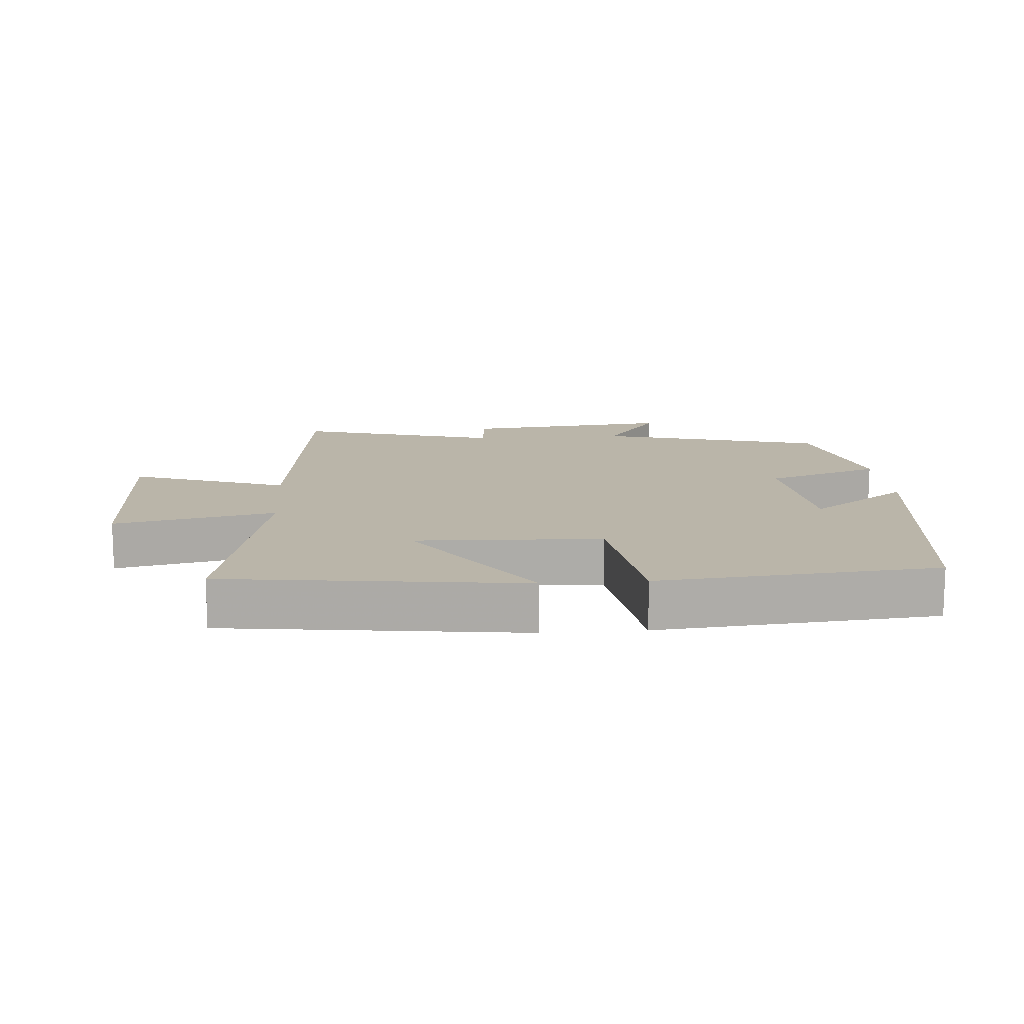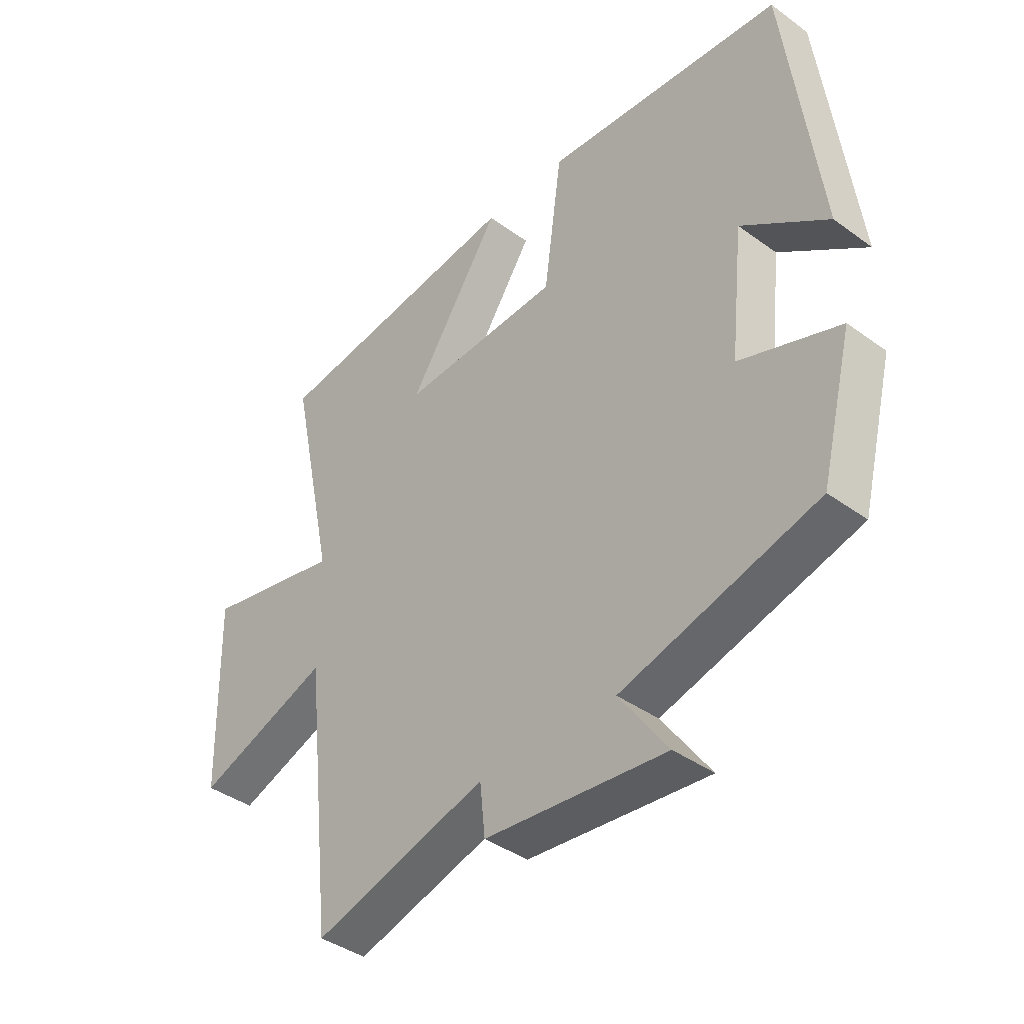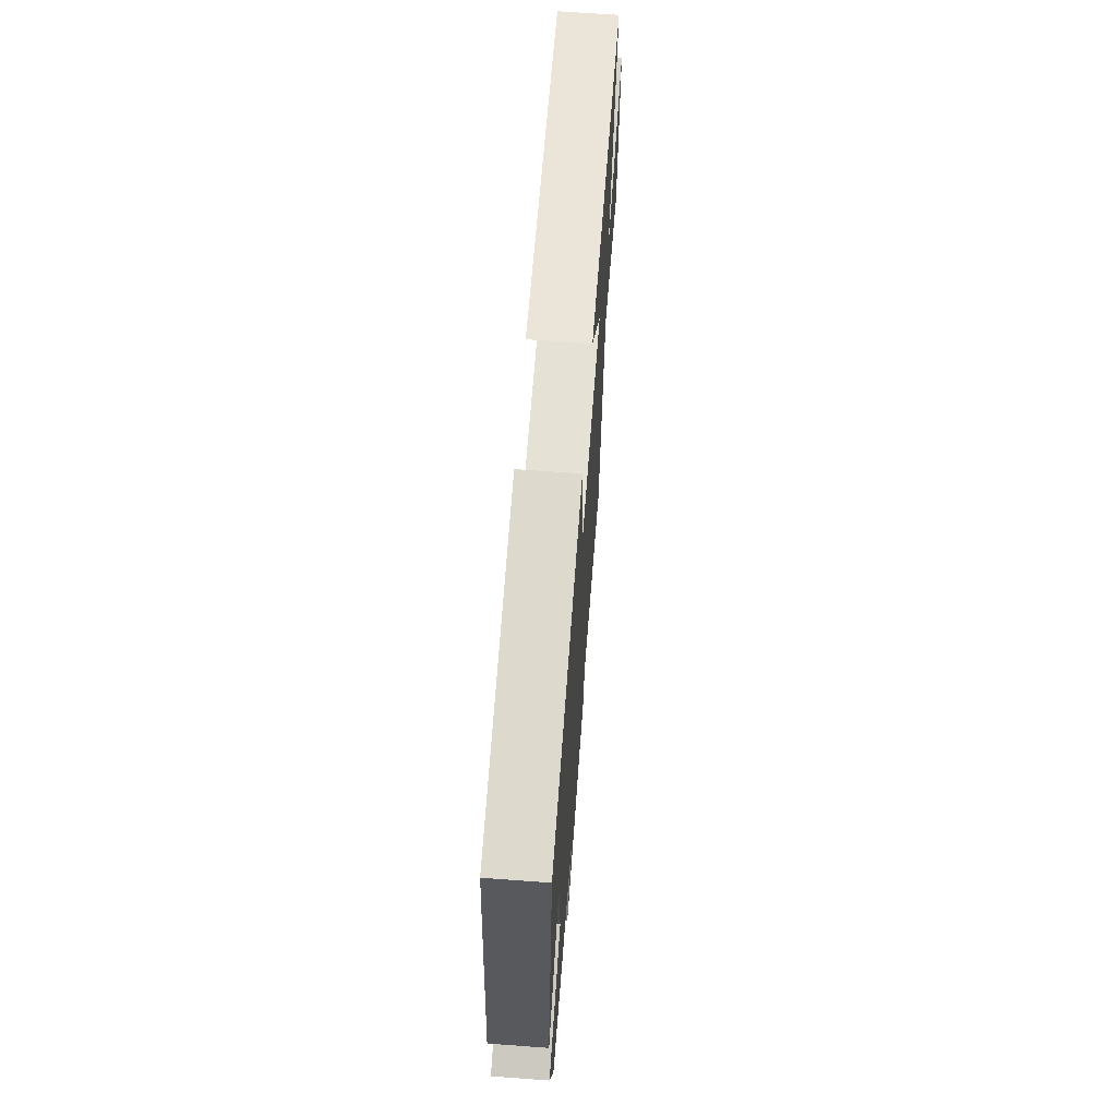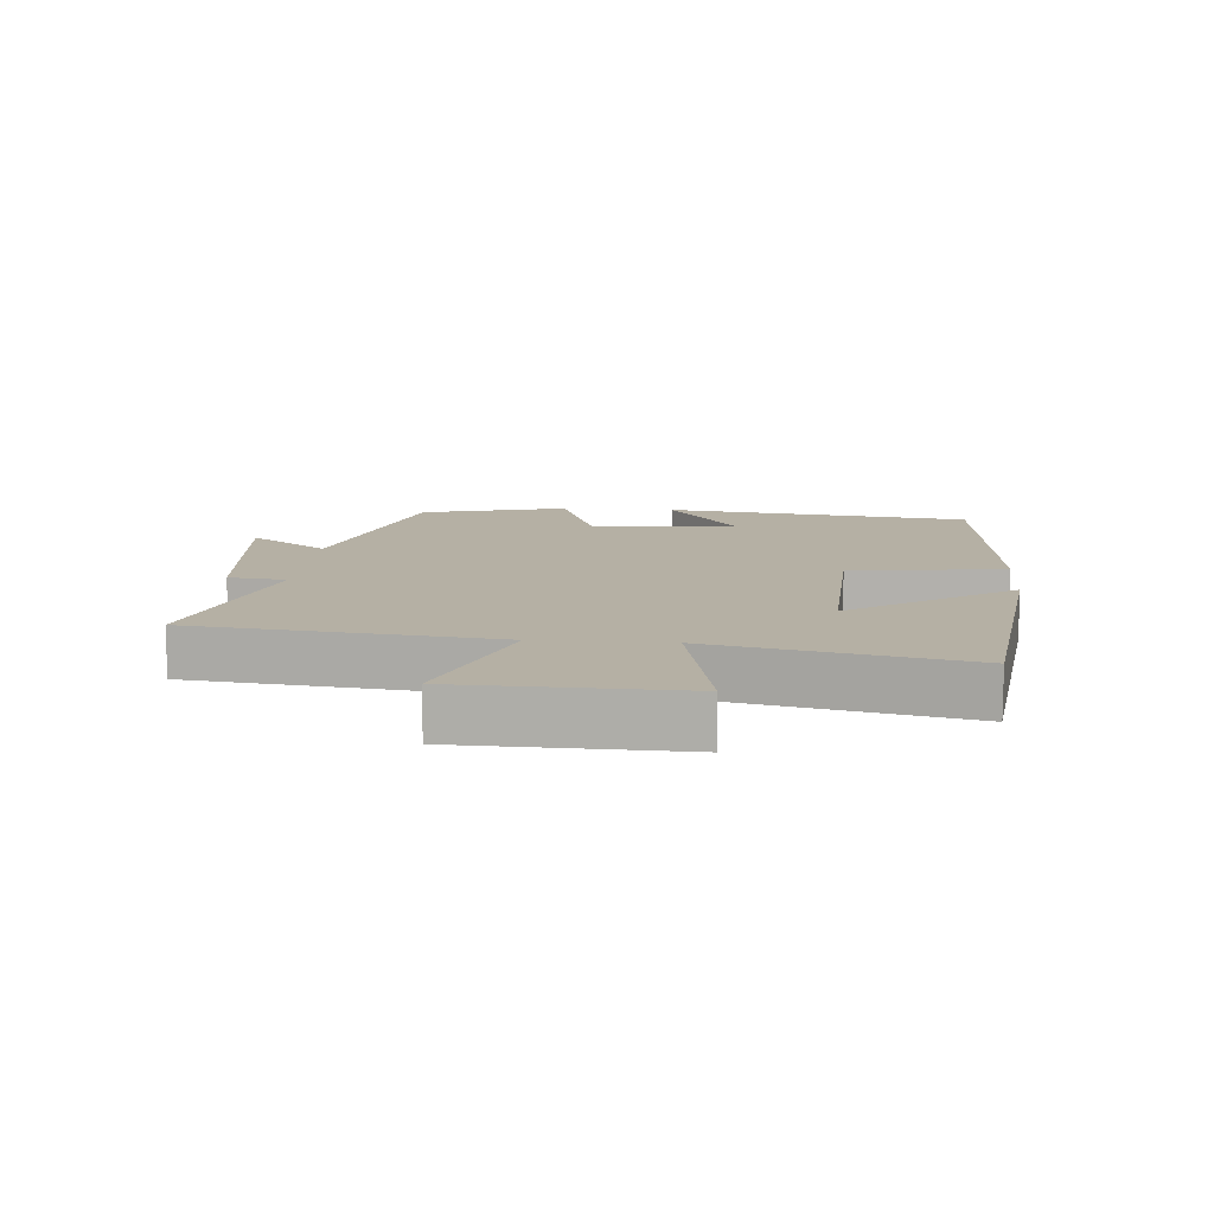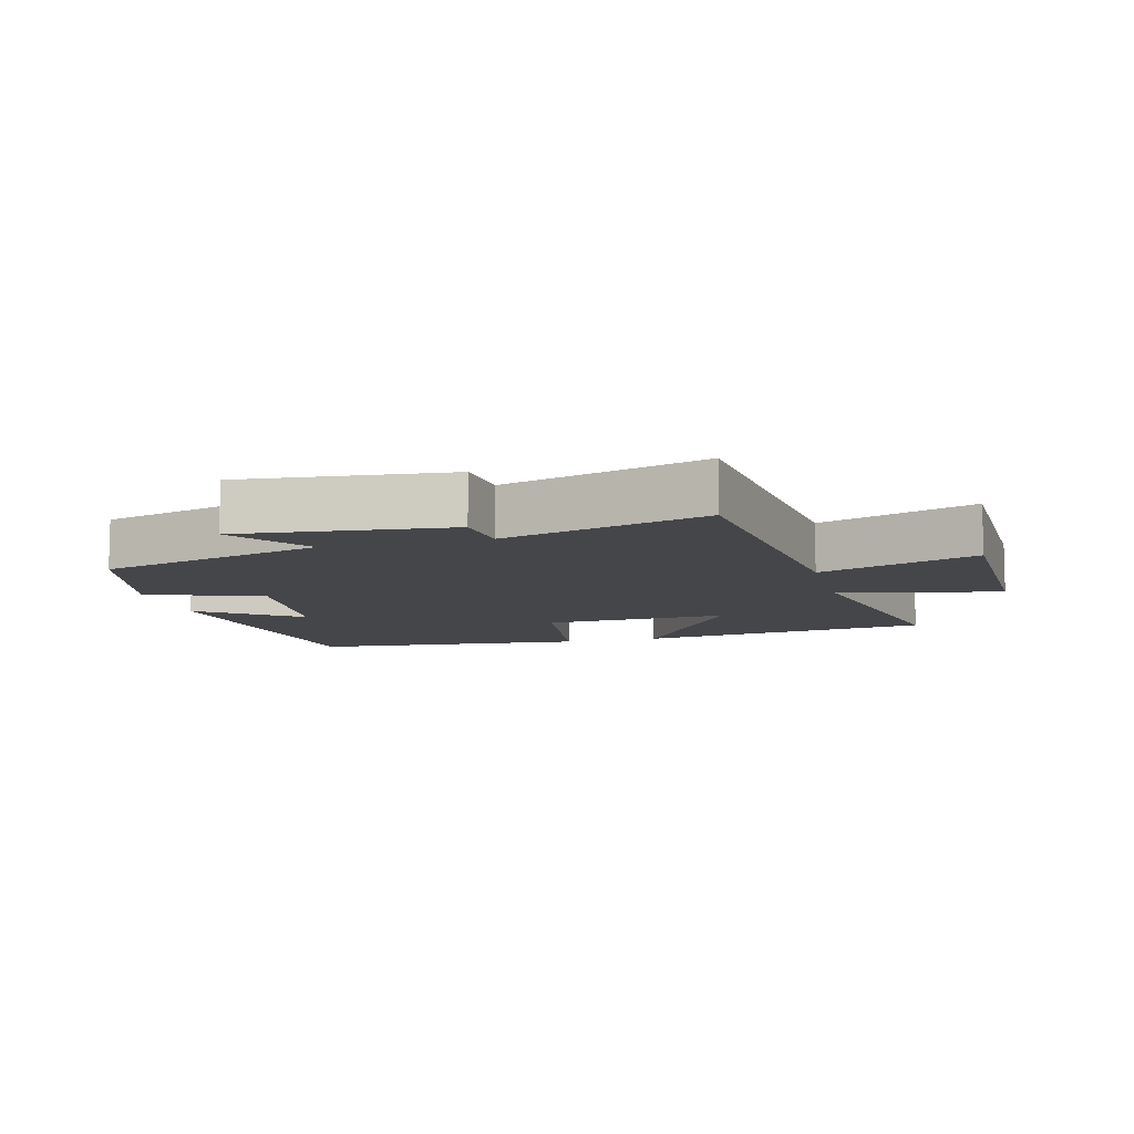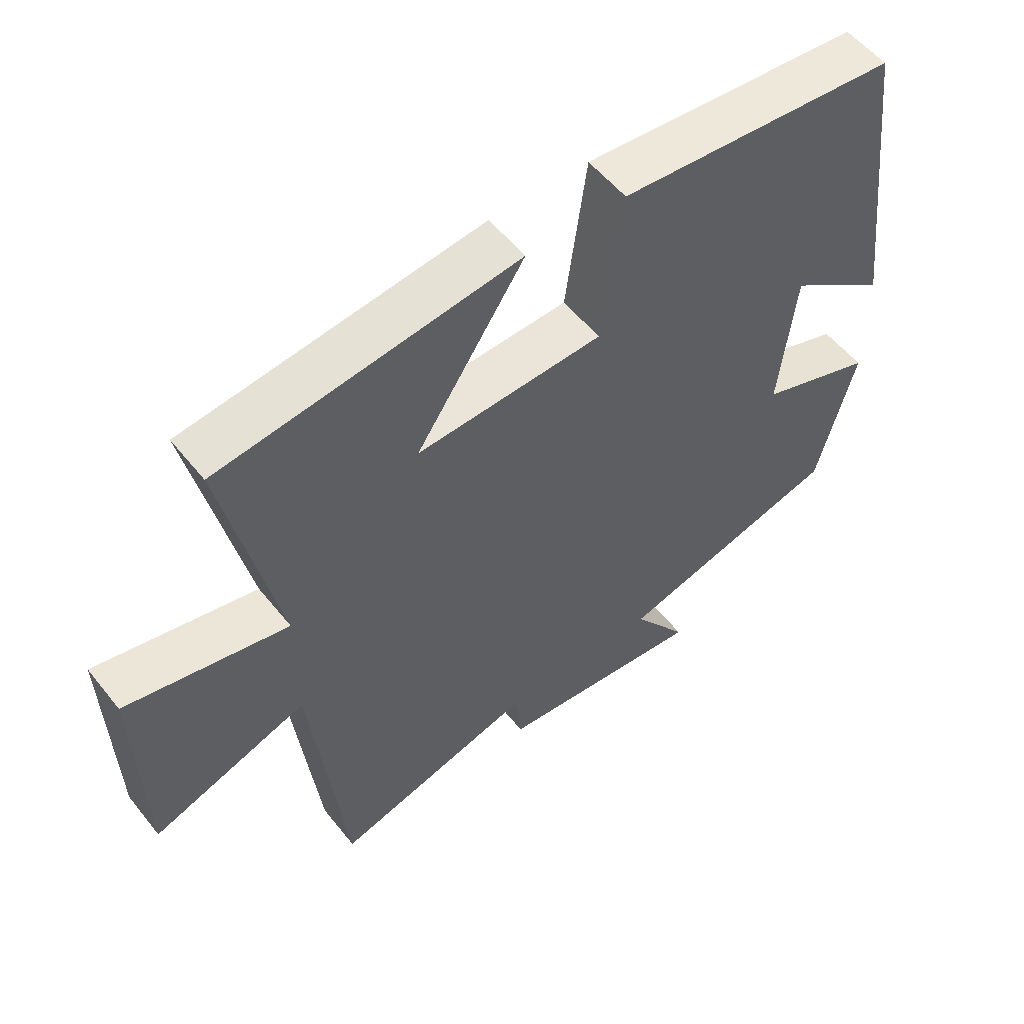
<metadata>
{"format":"obj","ext":"obj","renderer":"f3d","projection":"perspective","resolution":1024,"background":"white","views":[{"elev":13.5,"azim":-4.5,"up":"+Y"},{"elev":-40.0,"azim":48.1,"up":"+Z"},{"elev":66.9,"azim":94.2,"up":"+Z"},{"elev":11.6,"azim":-85.3,"up":"+Y"},{"elev":-9.4,"azim":-165.4,"up":"+Y"},{"elev":54.9,"azim":-37.9,"up":"+Z"}]}
</metadata>
<code>
v -0.581 0.07 0.442
v -0.13 0.07 0.5
v -0.294 0.07 0.253
v -0.012 0.07 0.265
v 0.02 0.07 0.5
v 0.442 0.07 0.463
v 0.5 0.07 -0.005
v 0.349 0.07 0.103
v 0.325 0.07 -0.119
v 0.5 0.07 -0.181
v 0.443 0.07 -0.405
v 0.1 0.07 -0.5
v 0.185 0.07 -0.62
v -0.133 0.07 -0.588
v -0.142 0.07 -0.5
v -0.449 0.07 -0.589
v -0.5 0.07 -0.132
v -0.737 0.07 -0.218
v -0.745 0.07 0.114
v -0.5 0.07 0.062
v -0.581 0 0.442
v -0.13 0 0.5
v -0.294 0 0.253
v -0.012 0 0.265
v 0.02 0 0.5
v 0.442 0 0.463
v 0.5 0 -0.005
v 0.349 0 0.103
v 0.325 0 -0.119
v 0.5 0 -0.181
v 0.443 0 -0.405
v 0.1 0 -0.5
v 0.185 0 -0.62
v -0.133 0 -0.588
v -0.142 0 -0.5
v -0.449 0 -0.589
v -0.5 0 -0.132
v -0.737 0 -0.218
v -0.745 0 0.114
v -0.5 0 0.062
f 17 18 19 20
f 15 16 17 20
f 15 20 1
f 12 13 14 15
f 9 10 11 12
f 8 9 12 15
f 5 6 7 8
f 4 5 8
f 3 4 8 15
f 1 2 3
f 1 3 15
f 40 39 38 37
f 40 37 36 35
f 21 40 35
f 35 34 33 32
f 32 31 30 29
f 35 32 29 28
f 28 27 26 25
f 28 25 24
f 35 28 24 23
f 23 22 21
f 35 23 21
f 1 21 22 2
f 2 22 23 3
f 3 23 24 4
f 4 24 25 5
f 5 25 26 6
f 6 26 27 7
f 7 27 28 8
f 8 28 29 9
f 9 29 30 10
f 10 30 31 11
f 11 31 32 12
f 12 32 33 13
f 13 33 34 14
f 14 34 35 15
f 15 35 36 16
f 16 36 37 17
f 17 37 38 18
f 18 38 39 19
f 19 39 40 20
f 20 40 21 1

</code>
